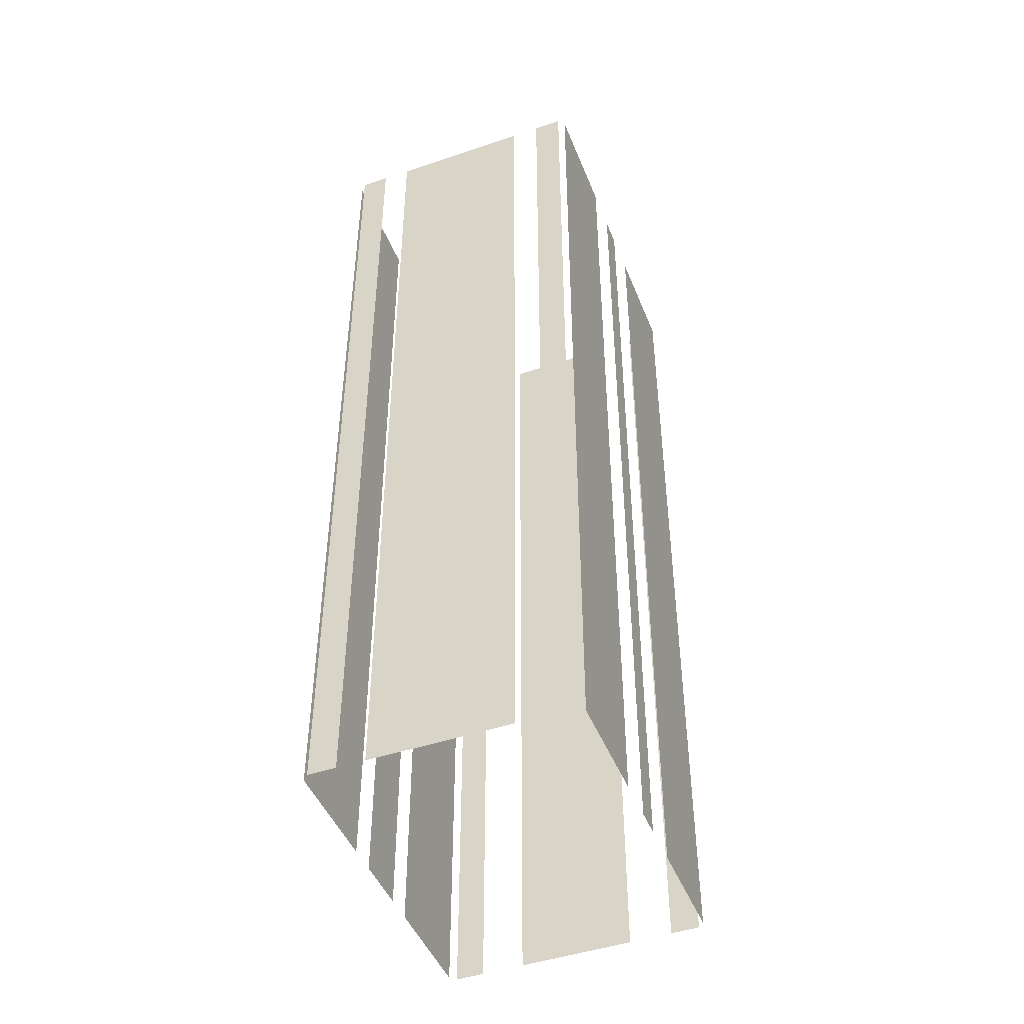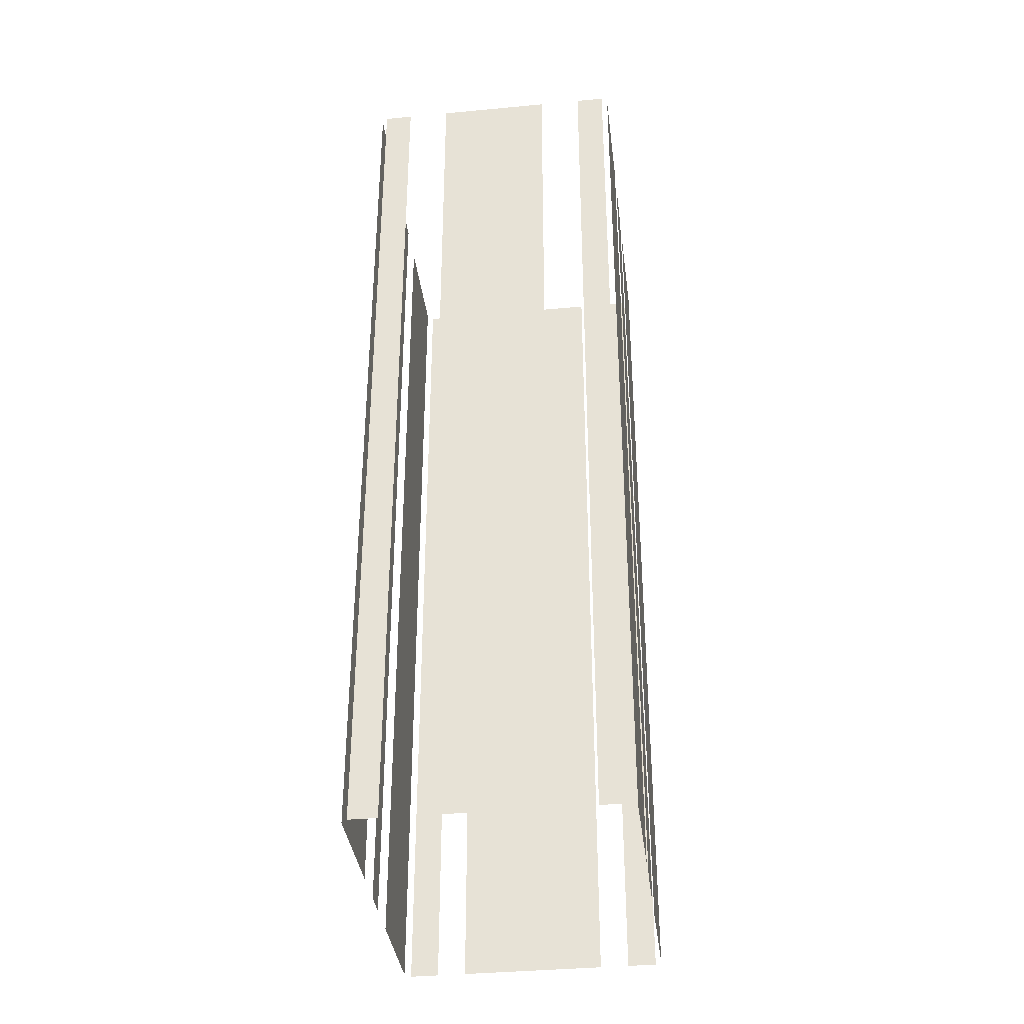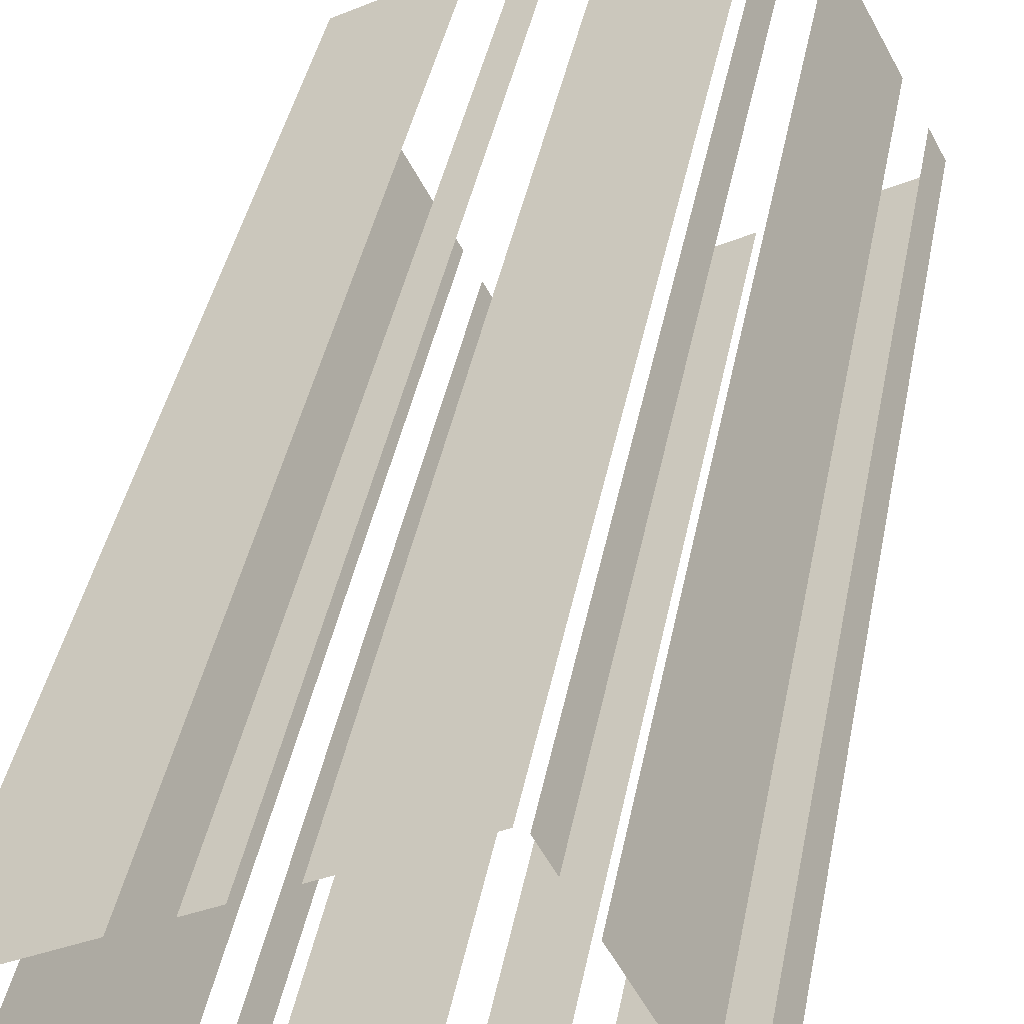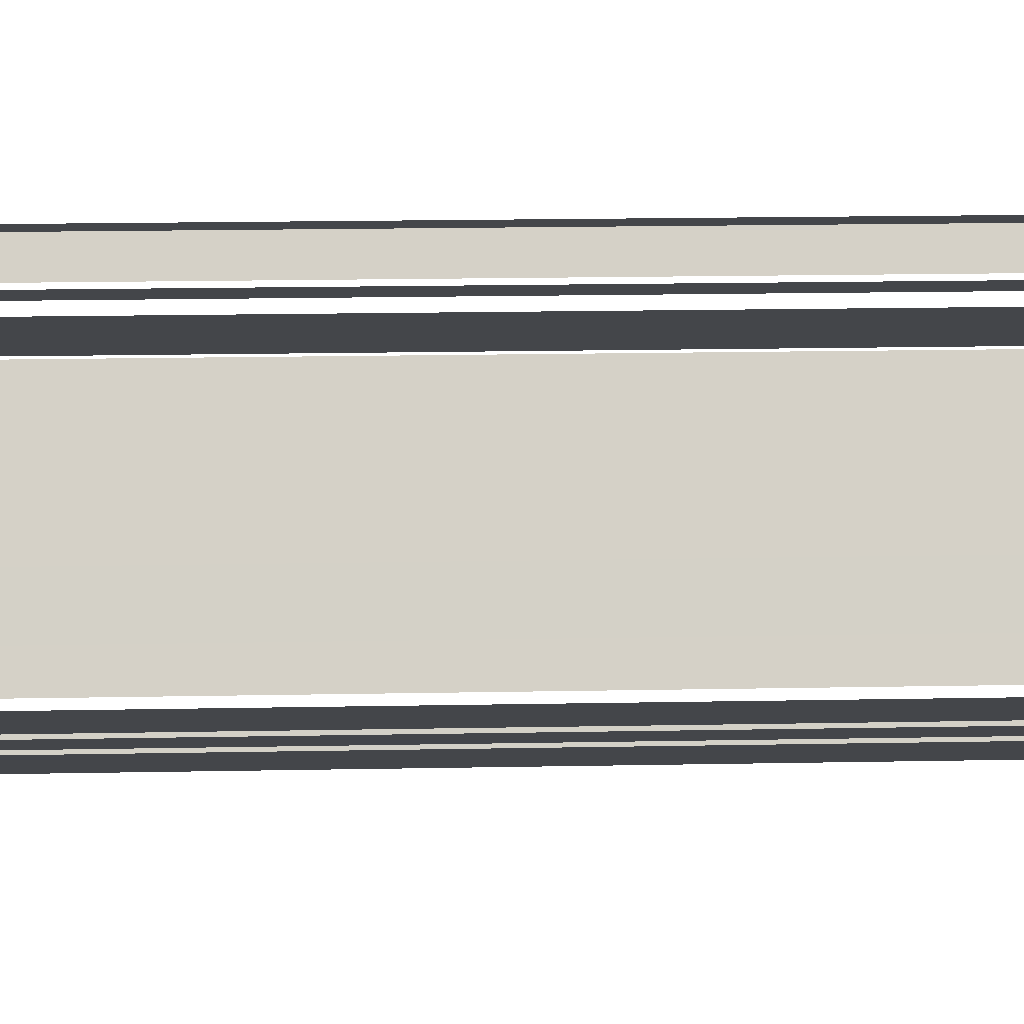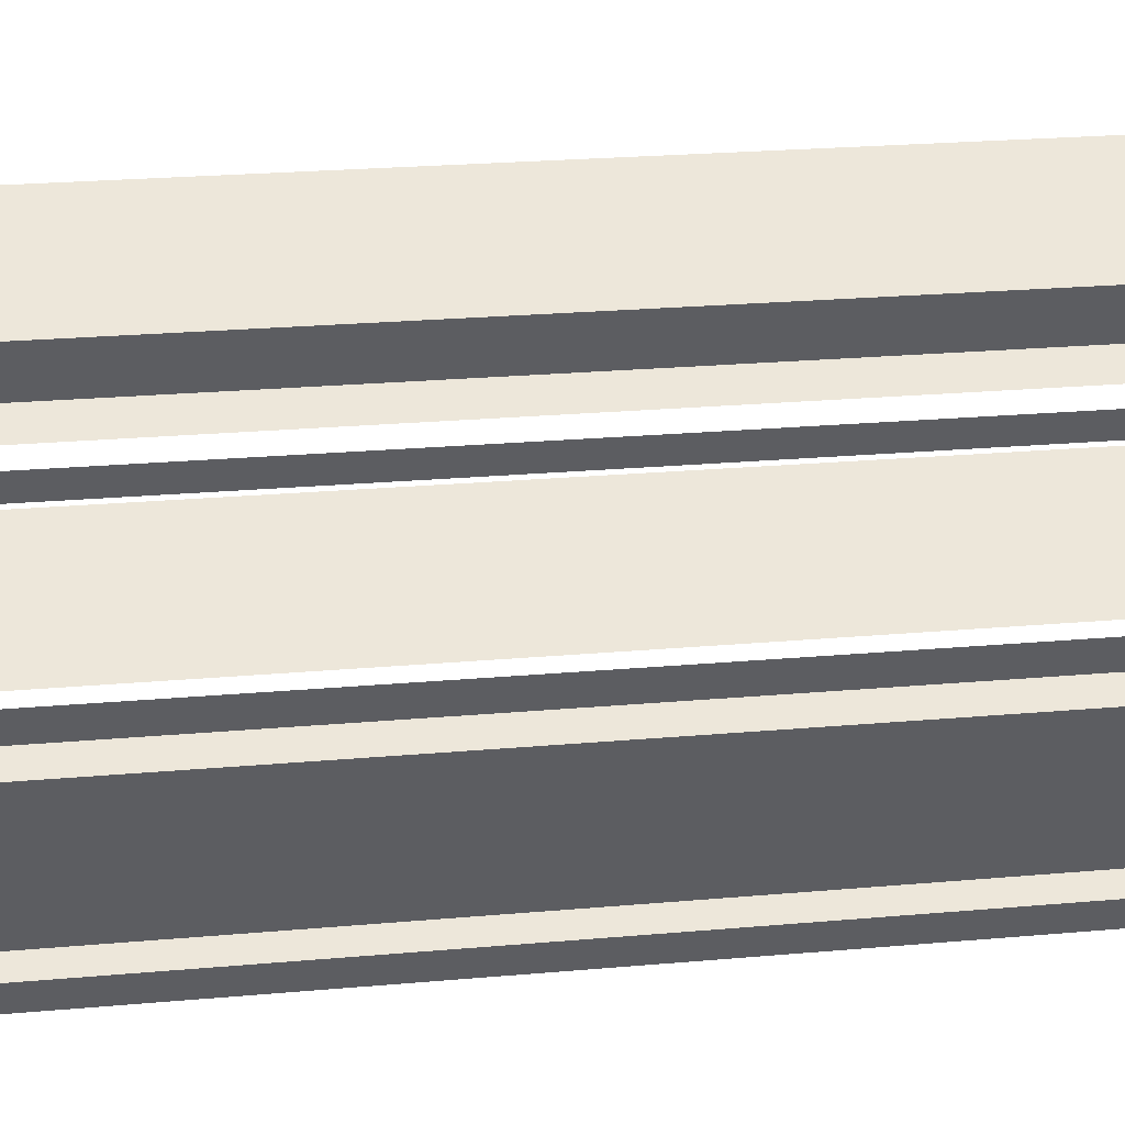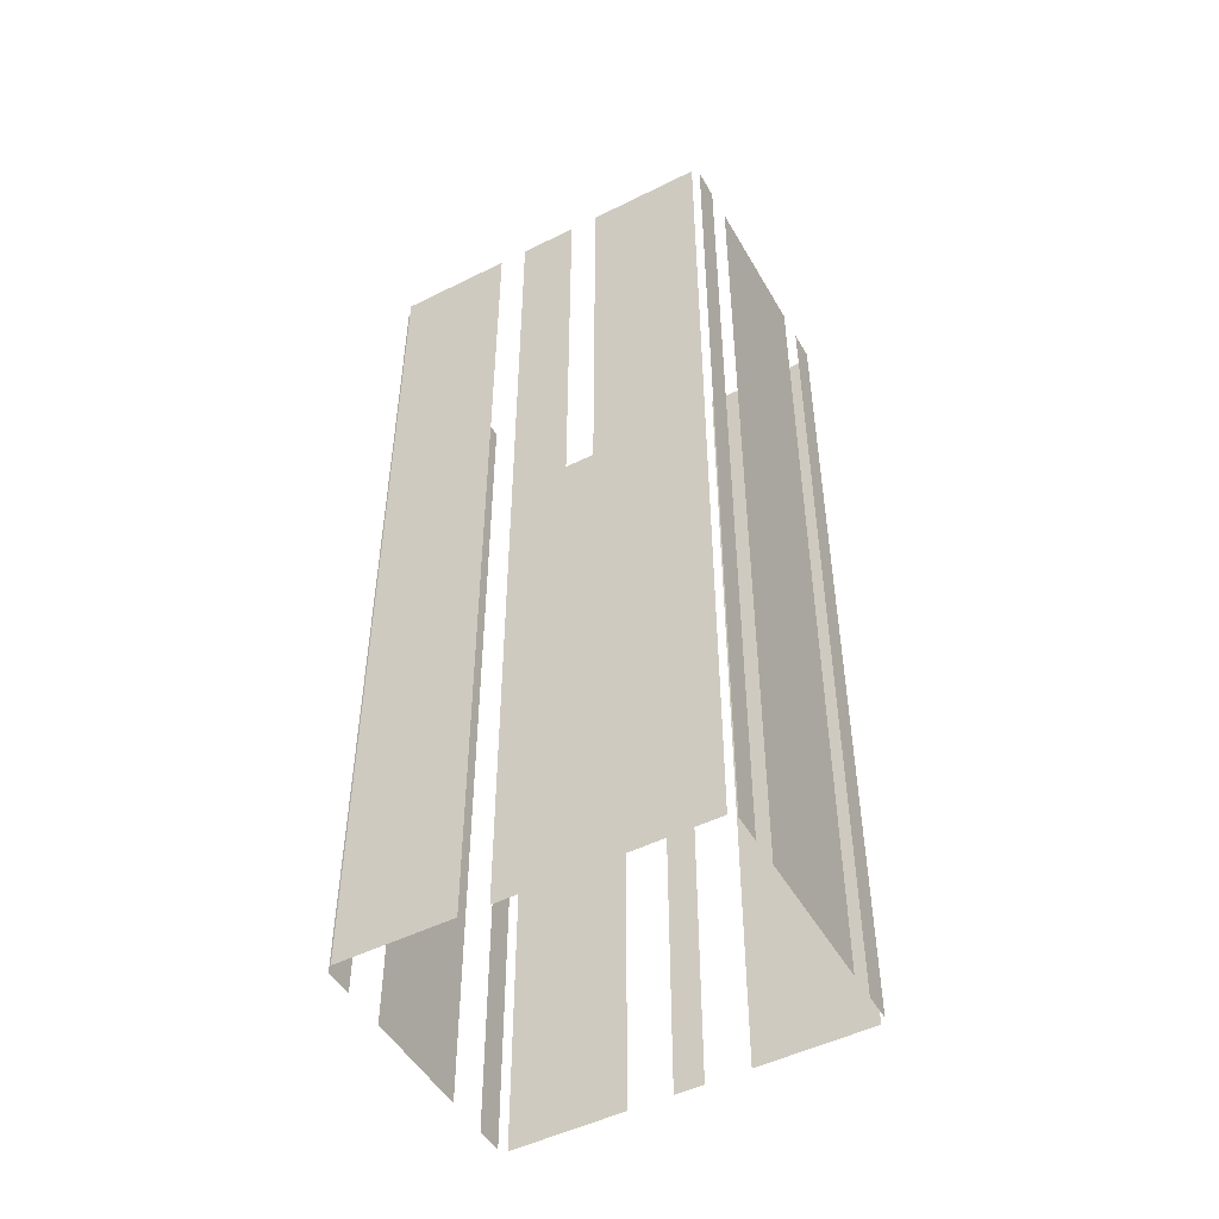
<metadata>
{"format":"obj","ext":"obj","renderer":"f3d","projection":"perspective","resolution":1024,"background":"white","views":[{"elev":-46.3,"azim":82.7,"up":"+Z"},{"elev":-36.7,"azim":-111.4,"up":"+Z"},{"elev":39.1,"azim":-169.5,"up":"+Y"},{"elev":18.7,"azim":-92.1,"up":"+Y"},{"elev":21.4,"azim":80.6,"up":"+Y"},{"elev":-49.7,"azim":0.4,"up":"+Z"}]}
</metadata>
<code>
o geometryt000010000010000110010110000110000100110010110010st71
v 173.5 -312.6 291.3
v 179.3 -315.7 291.3
v 179.3 -315.7 344.7
v 173.5 -312.6 344.7
v 180.7 -316.5 344.7
v 180.7 -316.5 291.3
v 183.6 -318.1 291.3
v 183.6 -318.1 344.7
v 185 -318.8 291.3
v 190.8 -321.9 291.3
v 190.8 -321.9 344.7
v 185 -318.8 344.7
v 174.2 -310.7 344.7
v 174.2 -310.7 291.3
v 173.4 -312.1 291.3
v 173.4 -312.1 344.7
v 178.4 -302.8 344.7
v 178.4 -302.8 291.3
v 175.3 -308.5 291.3
v 175.3 -308.5 344.7
v 180.4 -299.2 291.3
v 179.6 -300.6 291.3
v 179.6 -300.6 344.7
v 180.4 -299.2 344.7
v 186.6 -302.2 344.7
v 186.6 -302.2 291.3
v 180.8 -299.1 291.3
v 180.8 -299.1 344.7
v 190.2 -304.1 344.7
v 190.2 -304.1 291.3
v 188.8 -303.3 291.3
v 188.8 -303.3 344.7
v 198.1 -308.4 291.3
v 192.3 -305.3 291.3
v 192.3 -305.3 344.7
v 198.1 -308.4 344.7
v 191.2 -321.8 291.3
v 192 -320.4 291.3
v 192 -320.4 344.7
v 191.2 -321.8 344.7
v 192.8 -318.9 291.3
v 196.7 -311.7 291.3
v 196.7 -311.7 344.7
v 192.8 -318.9 344.7
v 197.5 -310.3 291.3
v 198.2 -308.9 291.3
v 198.2 -308.9 344.7
v 197.5 -310.3 344.7
f 1 2 3
f 4 1 3
f 9 10 11
f 12 9 11
f 13 14 15
f 13 15 16
f 21 22 23
f 24 21 23
f 29 30 31
f 29 31 32
f 37 38 39
f 40 37 39
f 41 42 43
f 44 41 43
f 45 46 47
f 48 45 47
f 5 6 7
f 5 7 8
f 17 18 19
f 17 19 20
f 25 26 27
f 25 27 28
f 33 34 35
f 36 33 35

</code>
